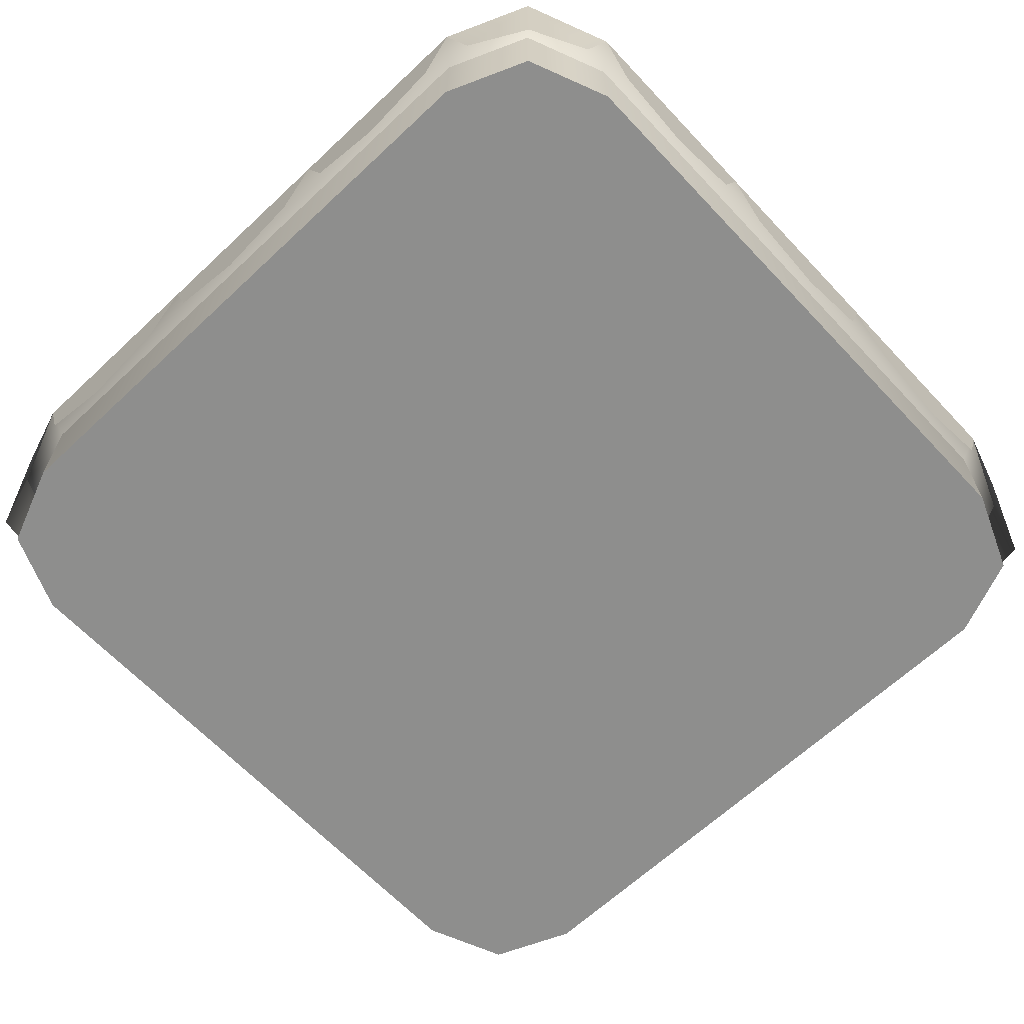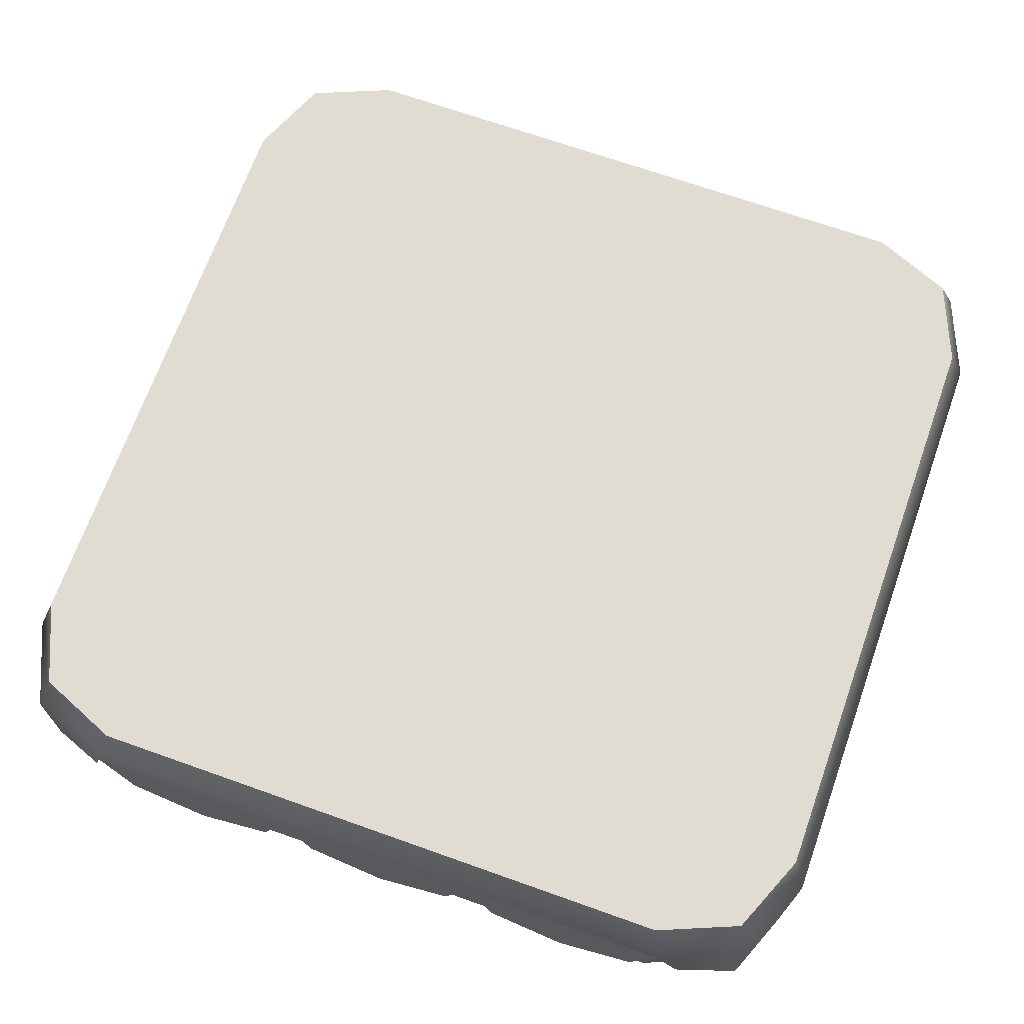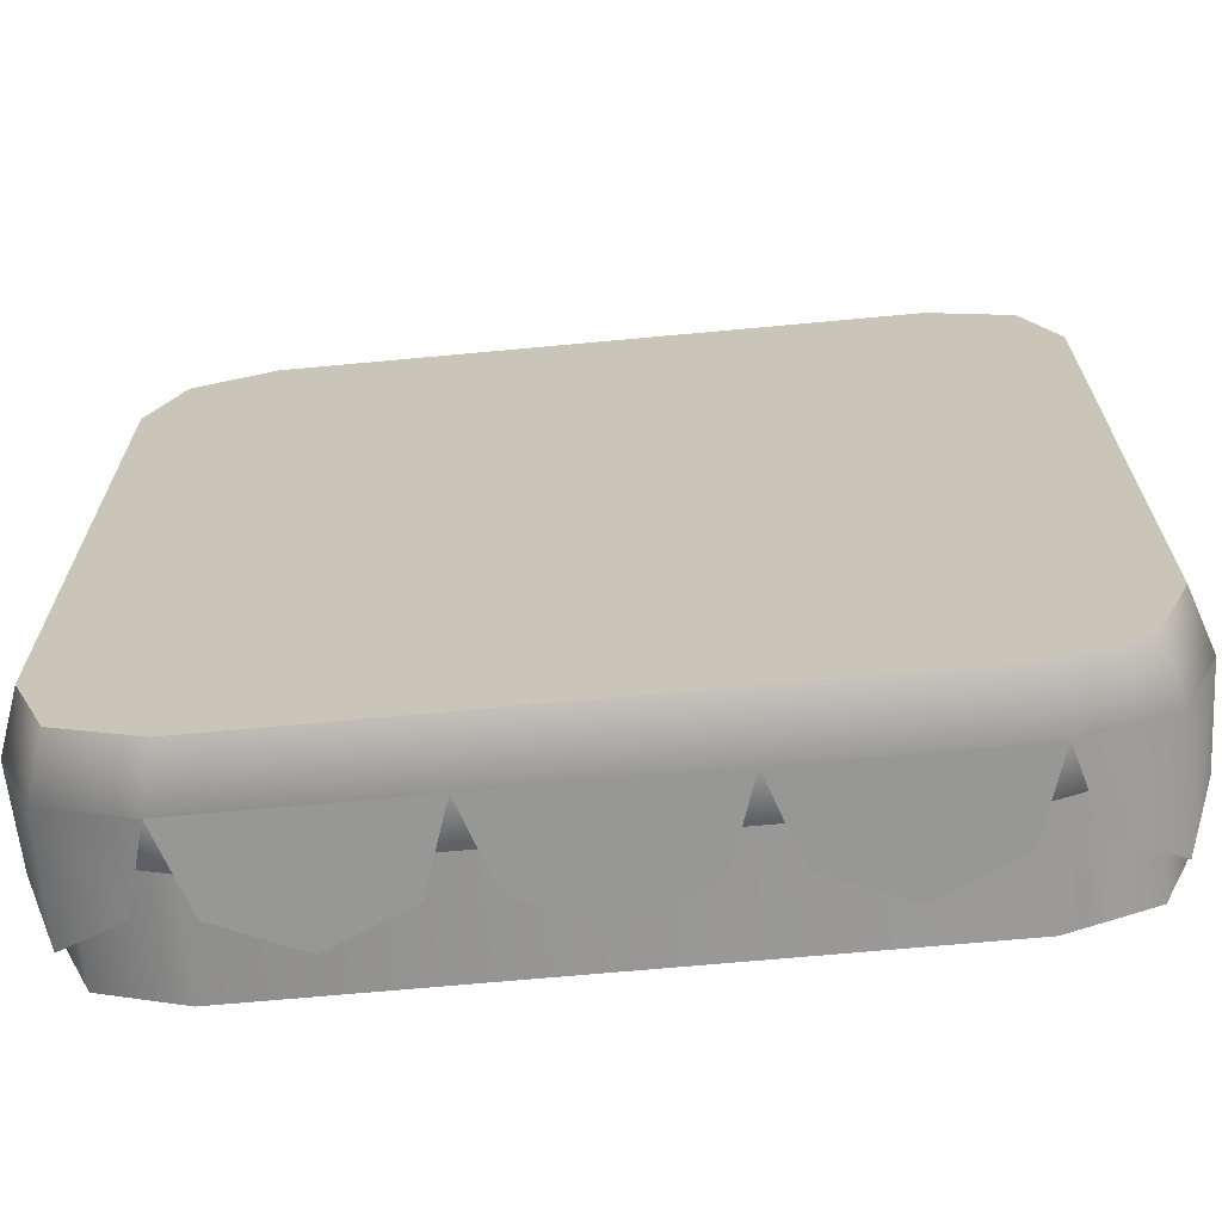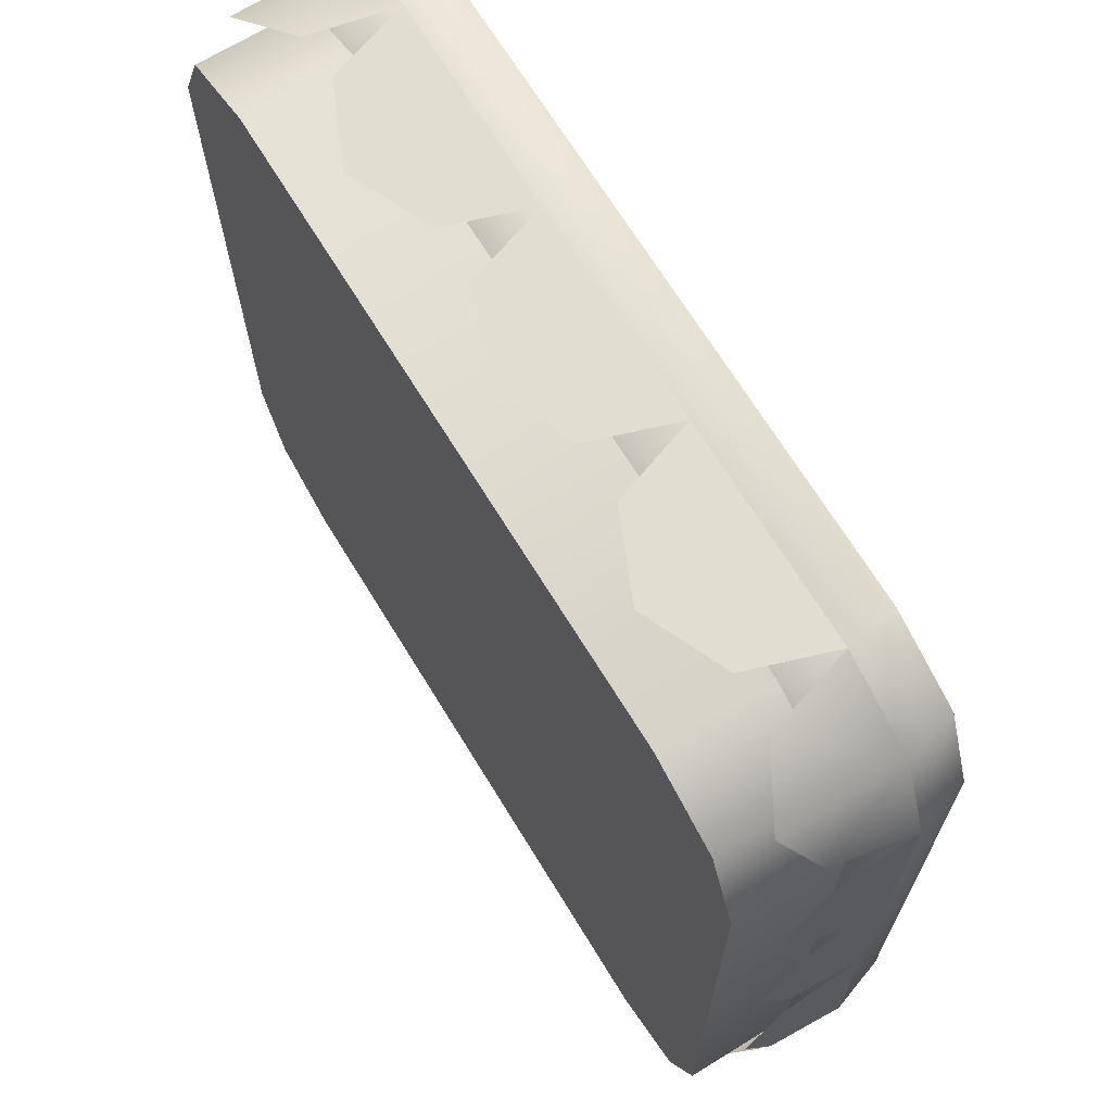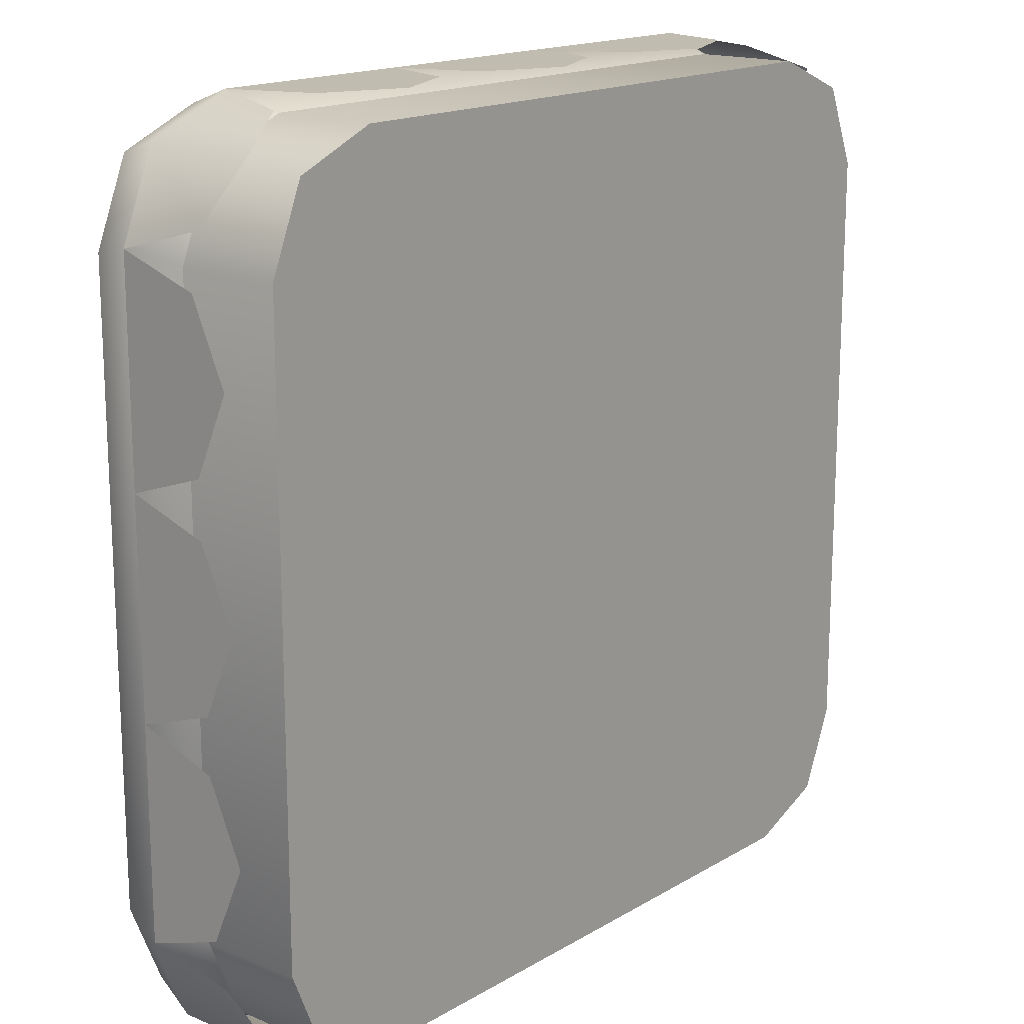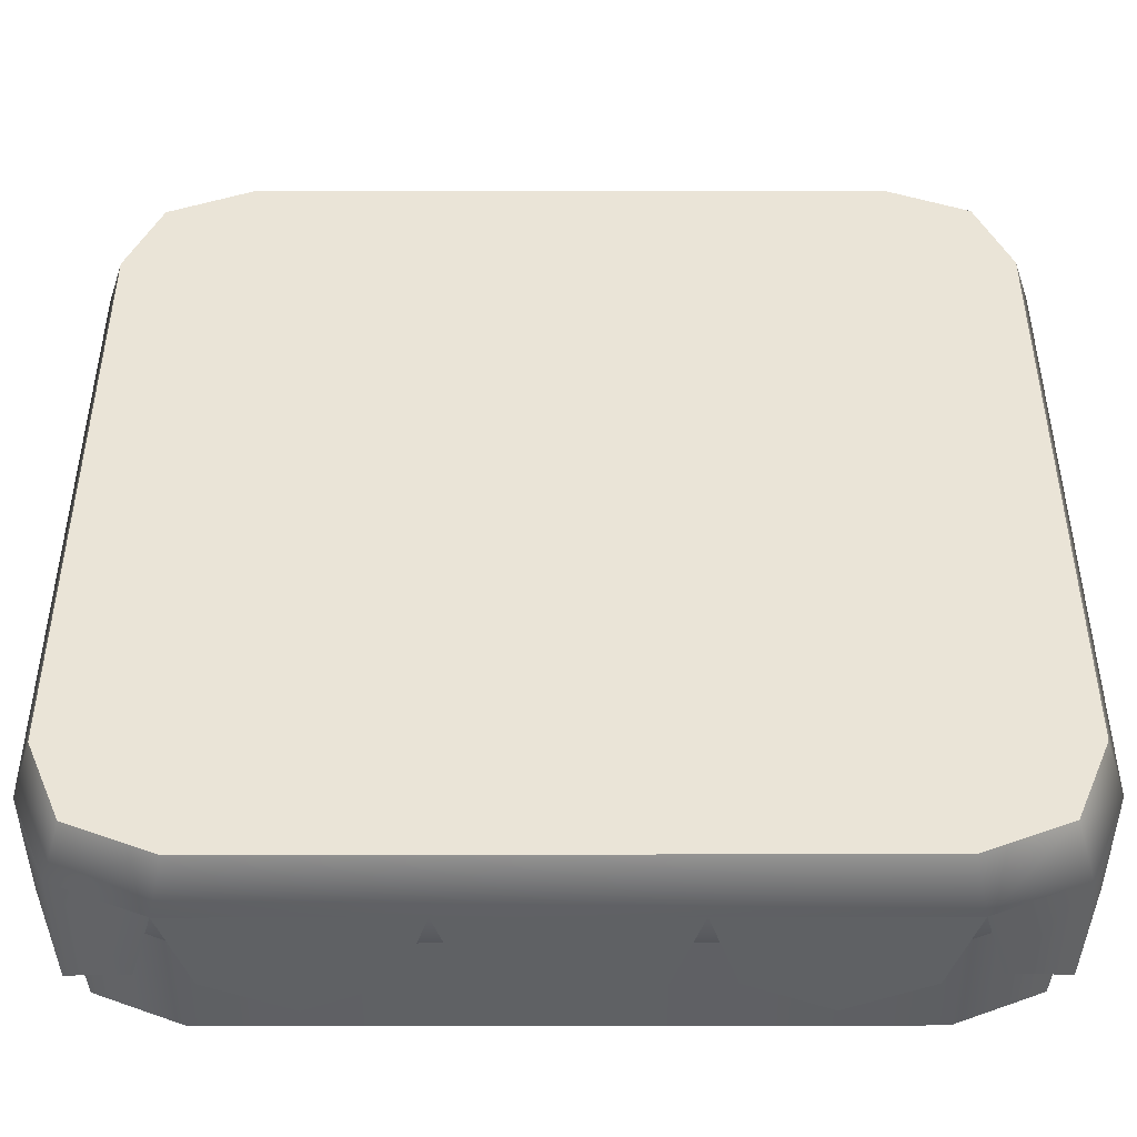
<metadata>
{"format":"obj","ext":"obj","renderer":"f3d","projection":"perspective","resolution":1024,"background":"white","views":[{"elev":-64.9,"azim":43.3,"up":"+Y"},{"elev":69.0,"azim":-70.4,"up":"+Y"},{"elev":-68.1,"azim":-174.7,"up":"+Z"},{"elev":68.6,"azim":58.5,"up":"+Z"},{"elev":16.5,"azim":-49.9,"up":"+Z"},{"elev":-46.4,"azim":-179.9,"up":"+Z"}]}
</metadata>
<code>
g block-grass-overhang-low-large
v 1 0.5 0.7263 1 1 1
v 0.9198 0.5 0.9198 1 1 1
v 1 0.5 -0.7263 1 1 1
v 0.9198 0.5 -0.9198 1 1 1
v 0.7263 0.5 1 1 1 1
v 0.7263 0.5 -1 1 1 1
v -0.7263 0.5 1 1 1 1
v -0.7263 0.5 -1 1 1 1
v -0.9198 0.5 0.9198 1 1 1
v -0.9198 0.5 -0.9198 1 1 1
v -1 0.5 0.7263 1 1 1
v -1 0.5 -0.7263 1 1 1
v 1.041 0.375 -0.7536 1 1 1
v 1 0.25 -0.7263 1 1 1
v 1.041 0.375 0.7536 1 1 1
v 1 0.25 0.7263 1 1 1
v -0.7263 0.25 -1 1 1 1
v 0.7263 0.25 -1 1 1 1
v -0.7536 0.375 -1.041 1 1 1
v 0.7536 0.375 -1.041 1 1 1
v -0.9569 0.375 -0.9569 1 1 1
v -1.041 0.375 -0.7536 1 1 1
v -0.9198 0.25 -0.9198 1 1 1
v -1 0.25 -0.7263 1 1 1
v 0.9198 0.25 0.9198 1 1 1
v 0.7263 0.25 1 1 1 1
v 0.9569 0.375 0.9569 1 1 1
v 0.7536 0.375 1.041 1 1 1
v 0.9198 0.25 -0.9198 1 1 1
v 0.9569 0.375 -0.9569 1 1 1
v -1.041 0.375 0.7536 1 1 1
v -1 0.25 0.7263 1 1 1
v -0.7263 0.25 1 1 1 1
v -0.9198 0.25 0.9198 1 1 1
v -0.7536 0.375 1.041 1 1 1
v -0.9569 0.375 0.9569 1 1 1
v 1.041 0.1824 0.689 1 1 1
v 1.041 0.1003 0.5024 1 1 1
v 1.041 0.1824 0.3158 1 1 1
v 1.041 0.375 0.2512 1 1 1
v 1.041 0.1824 0.1866 1 1 1
v 1.041 0.1003 2.142e-09 1 1 1
v 1.041 0.1824 -0.1866 1 1 1
v 1.041 0.375 -0.2512 1 1 1
v 1.041 0.1824 -0.689 1 1 1
v 1.041 0.1003 -0.5024 1 1 1
v 1.041 0.1824 -0.3158 1 1 1
v 1.018 0.1801 0.8086 1 1 1
v 0.9569 0.1003 0.9569 1 1 1
v -3.761e-13 0.1003 1.041 1 1 1
v -0.1866 0.1824 1.041 1 1 1
v 0.1866 0.1824 1.041 1 1 1
v -0.2512 0.375 1.041 1 1 1
v 0.2512 0.375 1.041 1 1 1
v 0.689 0.1824 1.041 1 1 1
v 0.3158 0.1824 1.041 1 1 1
v 0.5024 0.1003 1.041 1 1 1
v -0.689 0.1824 1.041 1 1 1
v -0.3158 0.1824 1.041 1 1 1
v -0.5024 0.1003 1.041 1 1 1
v 0.8086 0.1801 1.018 1 1 1
v -1.018 0.1801 0.8086 1 1 1
v -0.9569 0.1003 0.9569 1 1 1
v -0.8086 0.1801 1.018 1 1 1
v -1.041 0.375 -0.2512 1 1 1
v -1.041 0.1824 -0.689 1 1 1
v -1.041 0.1003 -0.5024 1 1 1
v -1.041 0.1824 -0.3158 1 1 1
v -1.041 0.375 0.2512 1 1 1
v -1.041 0.1824 -0.1866 1 1 1
v -1.041 0.1003 -2.142e-09 1 1 1
v -1.041 0.1824 0.1866 1 1 1
v -1.041 0.1824 0.3158 1 1 1
v -1.041 0.1003 0.5024 1 1 1
v -1.041 0.1824 0.689 1 1 1
v -0.9569 0.1003 -0.9569 1 1 1
v -1.018 0.1801 -0.8086 1 1 1
v 4.283e-09 0.1003 -1.041 1 1 1
v 0.1866 0.1824 -1.041 1 1 1
v -0.1866 0.1824 -1.041 1 1 1
v 0.2512 0.375 -1.041 1 1 1
v -0.2512 0.375 -1.041 1 1 1
v -0.689 0.1824 -1.041 1 1 1
v -0.3158 0.1824 -1.041 1 1 1
v -0.5024 0.1003 -1.041 1 1 1
v 0.689 0.1824 -1.041 1 1 1
v 0.3158 0.1824 -1.041 1 1 1
v 0.5024 0.1003 -1.041 1 1 1
v 0.9569 0.1003 -0.9569 1 1 1
v 1.018 0.1801 -0.8086 1 1 1
v 0.8086 0.1801 -1.018 1 1 1
v -0.8086 0.1801 -1.018 1 1 1
v 0.7263 1.22e-31 -1 1 1 1
v 0.9198 1.22e-31 -0.9198 1 1 1
v 0.7263 0.25 -1 1 1 1
v 0.9198 0.25 -0.9198 1 1 1
v -0.9198 1.22e-31 -0.9198 1 1 1
v -0.9198 0.25 -0.9198 1 1 1
v -1 1.22e-31 -0.7263 1 1 1
v -1 0.25 -0.7263 1 1 1
v 0.9198 0 0.9198 1 1 1
v 0.7263 0 1 1 1 1
v 0.9198 0.25 0.9198 1 1 1
v 0.7263 0.25 1 1 1 1
v -0.7263 0 1 1 1 1
v -0.7263 0.25 1 1 1 1
v 1 0 0.7263 1 1 1
v 1 1.22e-31 -0.7263 1 1 1
v -0.7263 1.22e-31 -1 1 1 1
v -0.9198 0 0.9198 1 1 1
v -1 0 0.7263 1 1 1
v -0.7263 0.25 -1 1 1 1
v -0.9198 0.25 0.9198 1 1 1
v 1 0.25 0.7263 1 1 1
v -1 0.25 0.7263 1 1 1
v 1 0.25 -0.7263 1 1 1
f 3 2 1
f 2 3 4
f 2 4 5
f 5 4 6
f 5 6 7
f 7 6 8
f 7 8 9
f 9 8 10
f 9 10 11
f 11 10 12
f 15 14 13
f 14 15 16
f 19 18 17
f 18 19 20
f 23 22 21
f 22 23 24
f 27 26 25
f 26 27 28
f 20 29 18
f 29 20 30
f 24 31 22
f 31 24 32
f 35 34 33
f 34 35 36
f 26 35 33
f 35 26 28
f 21 17 23
f 17 21 19
f 34 31 32
f 31 34 36
f 13 29 30
f 29 13 14
f 15 25 16
f 25 15 27
f 31 12 22
f 12 31 11
f 31 9 11
f 9 31 36
f 7 36 35
f 36 7 9
f 28 7 35
f 7 28 5
f 3 15 13
f 15 3 1
f 6 30 20
f 30 6 4
f 8 20 19
f 20 8 6
f 4 13 30
f 13 4 3
f 10 19 21
f 19 10 8
f 22 10 21
f 10 22 12
f 2 28 27
f 28 2 5
f 2 15 1
f 15 2 27
f 38 15 37
f 39 15 38
f 15 39 40
f 42 40 41
f 43 40 42
f 40 43 44
f 44 45 13
f 45 44 46
f 46 44 47
f 27 48 15
f 48 27 49
f 52 51 50
f 51 52 53
f 53 52 54
f 54 55 28
f 56 55 54
f 55 56 57
f 58 53 35
f 58 59 53
f 59 58 60
f 27 61 49
f 61 27 28
f 62 36 31
f 36 62 63
f 64 36 63
f 36 64 35
f 66 65 22
f 65 66 67
f 65 67 68
f 70 69 65
f 69 70 71
f 69 71 72
f 73 31 69
f 31 73 74
f 31 74 75
f 76 22 21
f 22 76 77
f 80 79 78
f 79 80 81
f 81 80 82
f 82 83 19
f 84 83 82
f 83 84 85
f 86 81 20
f 86 87 81
f 87 86 88
f 13 89 30
f 89 13 90
f 91 30 89
f 30 91 20
f 21 92 76
f 92 21 19
f 95 94 93
f 94 95 96
f 99 98 97
f 98 99 100
f 103 102 101
f 102 103 104
f 102 106 105
f 106 102 104
f 101 108 107
f 108 101 94
f 94 101 102
f 94 102 93
f 93 102 105
f 93 105 109
f 109 105 110
f 109 110 97
f 97 110 111
f 97 111 99
f 112 93 109
f 93 112 95
f 106 110 105
f 110 106 113
f 103 107 114
f 107 103 101
f 111 100 99
f 100 111 115
f 110 115 111
f 115 110 113
f 114 108 116
f 108 114 107
f 98 109 97
f 109 98 112
f 116 94 96
f 94 116 108
g block-grass-overhang-low-large
f 3 2 1
f 2 3 4
f 2 4 5
f 5 4 6
f 5 6 7
f 7 6 8
f 7 8 9
f 9 8 10
f 9 10 11
f 11 10 12
f 15 14 13
f 14 15 16
f 19 18 17
f 18 19 20
f 23 22 21
f 22 23 24
f 27 26 25
f 26 27 28
f 20 29 18
f 29 20 30
f 24 31 22
f 31 24 32
f 35 34 33
f 34 35 36
f 26 35 33
f 35 26 28
f 21 17 23
f 17 21 19
f 34 31 32
f 31 34 36
f 13 29 30
f 29 13 14
f 15 25 16
f 25 15 27
f 31 12 22
f 12 31 11
f 31 9 11
f 9 31 36
f 7 36 35
f 36 7 9
f 28 7 35
f 7 28 5
f 3 15 13
f 15 3 1
f 6 30 20
f 30 6 4
f 8 20 19
f 20 8 6
f 4 13 30
f 13 4 3
f 10 19 21
f 19 10 8
f 22 10 21
f 10 22 12
f 2 28 27
f 28 2 5
f 2 15 1
f 15 2 27
f 38 15 37
f 39 15 38
f 15 39 40
f 42 40 41
f 43 40 42
f 40 43 44
f 44 45 13
f 45 44 46
f 46 44 47
f 27 48 15
f 48 27 49
f 52 51 50
f 51 52 53
f 53 52 54
f 54 55 28
f 56 55 54
f 55 56 57
f 58 53 35
f 58 59 53
f 59 58 60
f 27 61 49
f 61 27 28
f 62 36 31
f 36 62 63
f 64 36 63
f 36 64 35
f 66 65 22
f 65 66 67
f 65 67 68
f 70 69 65
f 69 70 71
f 69 71 72
f 73 31 69
f 31 73 74
f 31 74 75
f 76 22 21
f 22 76 77
f 80 79 78
f 79 80 81
f 81 80 82
f 82 83 19
f 84 83 82
f 83 84 85
f 86 81 20
f 86 87 81
f 87 86 88
f 13 89 30
f 89 13 90
f 91 30 89
f 30 91 20
f 21 92 76
f 92 21 19
f 95 94 93
f 94 95 96
f 99 98 97
f 98 99 100
f 103 102 101
f 102 103 104
f 102 106 105
f 106 102 104
f 101 108 107
f 108 101 94
f 94 101 102
f 94 102 93
f 93 102 105
f 93 105 109
f 109 105 110
f 109 110 97
f 97 110 111
f 97 111 99
f 112 93 109
f 93 112 95
f 106 110 105
f 110 106 113
f 103 107 114
f 107 103 101
f 111 100 99
f 100 111 115
f 110 115 111
f 115 110 113
f 114 108 116
f 108 114 107
f 98 109 97
f 109 98 112
f 116 94 96
f 94 116 108

</code>
